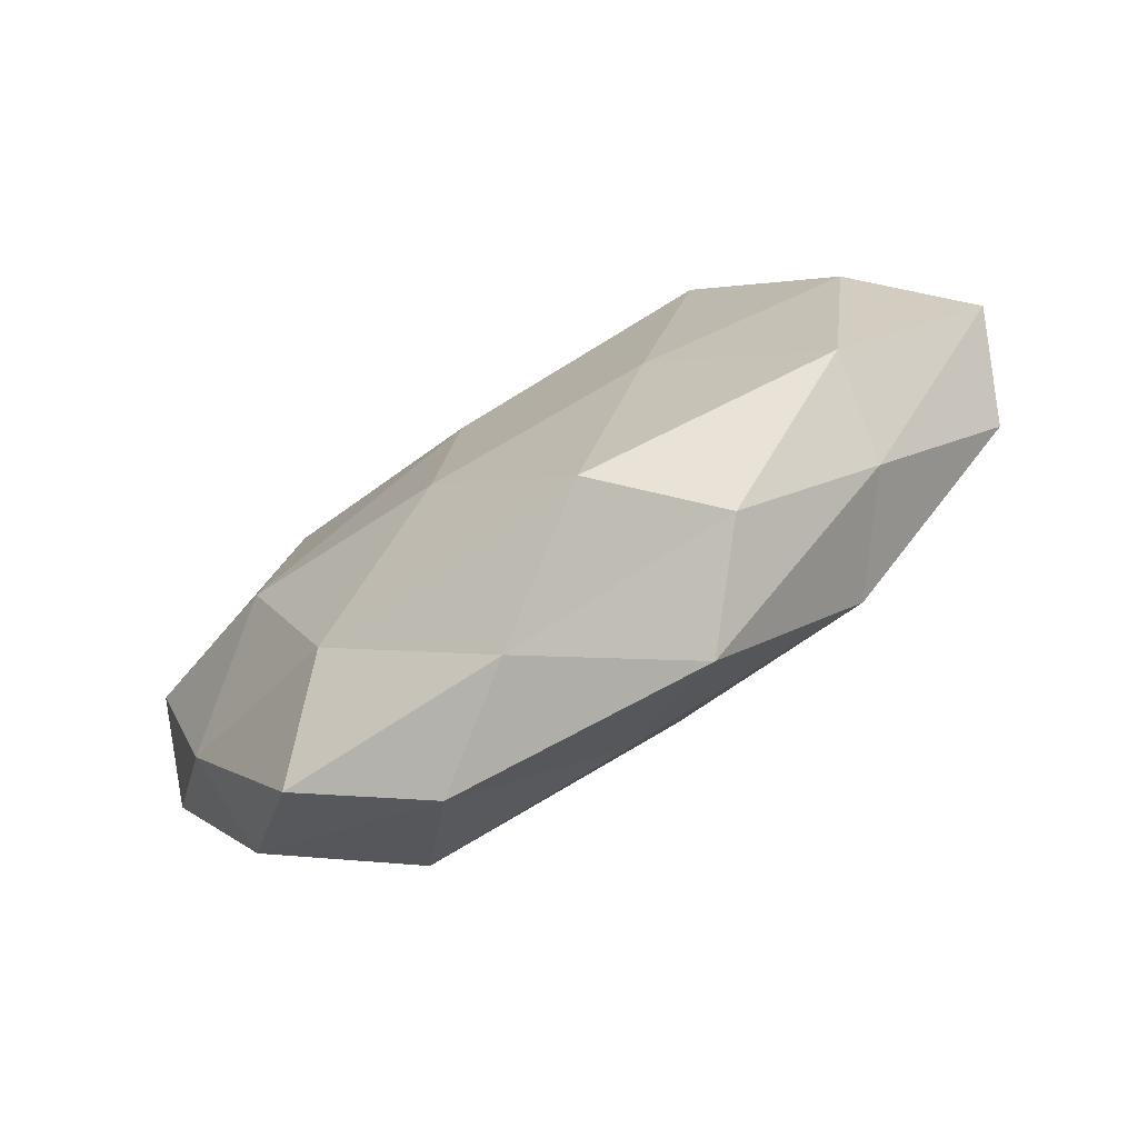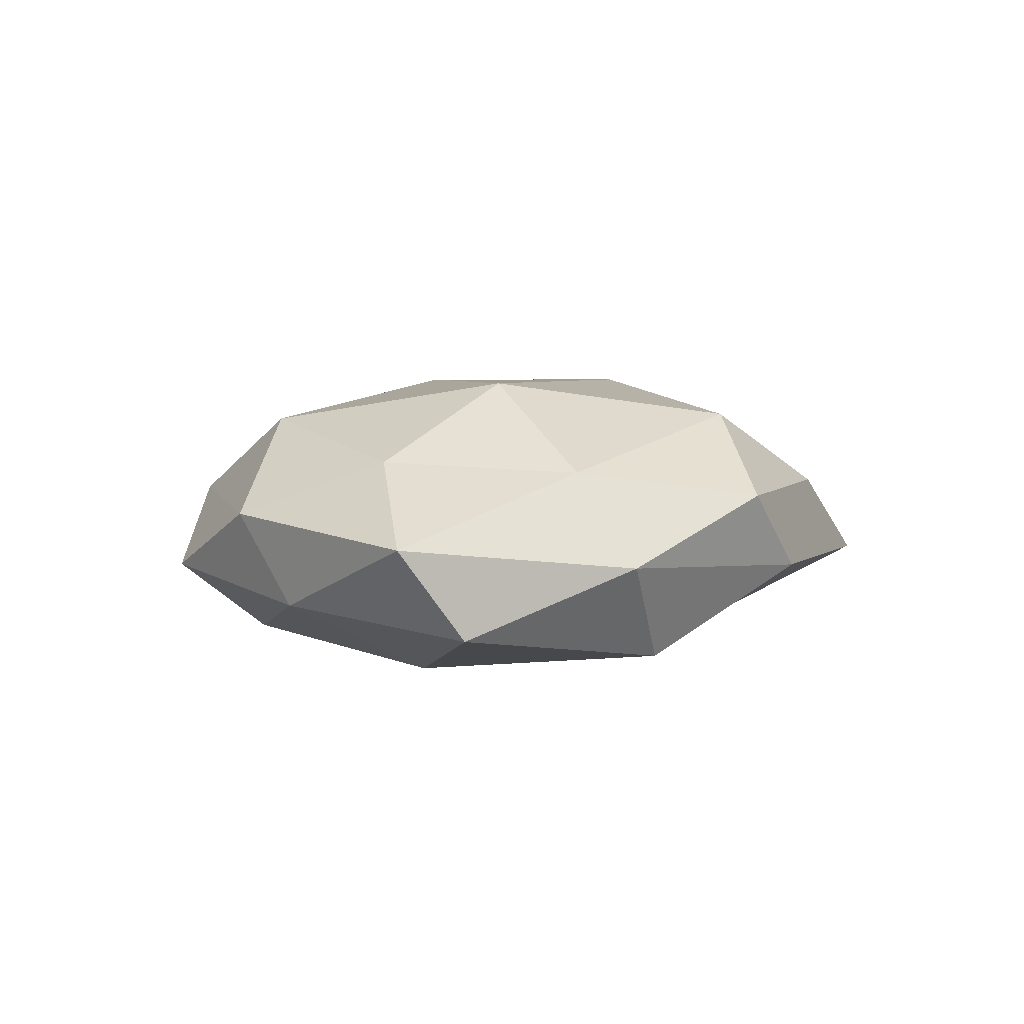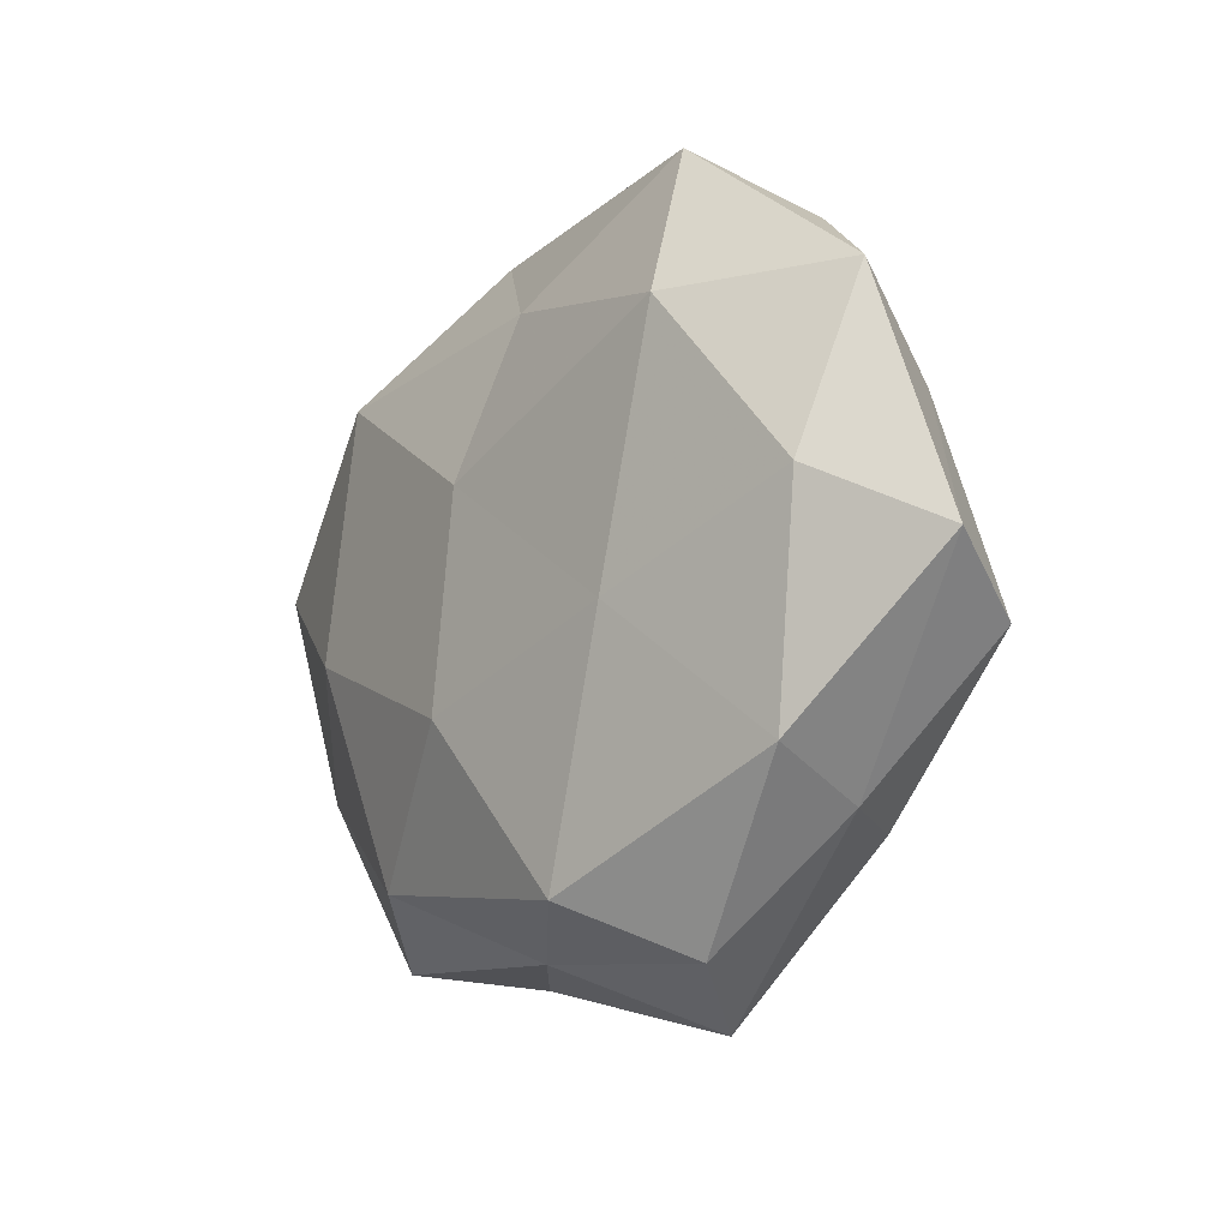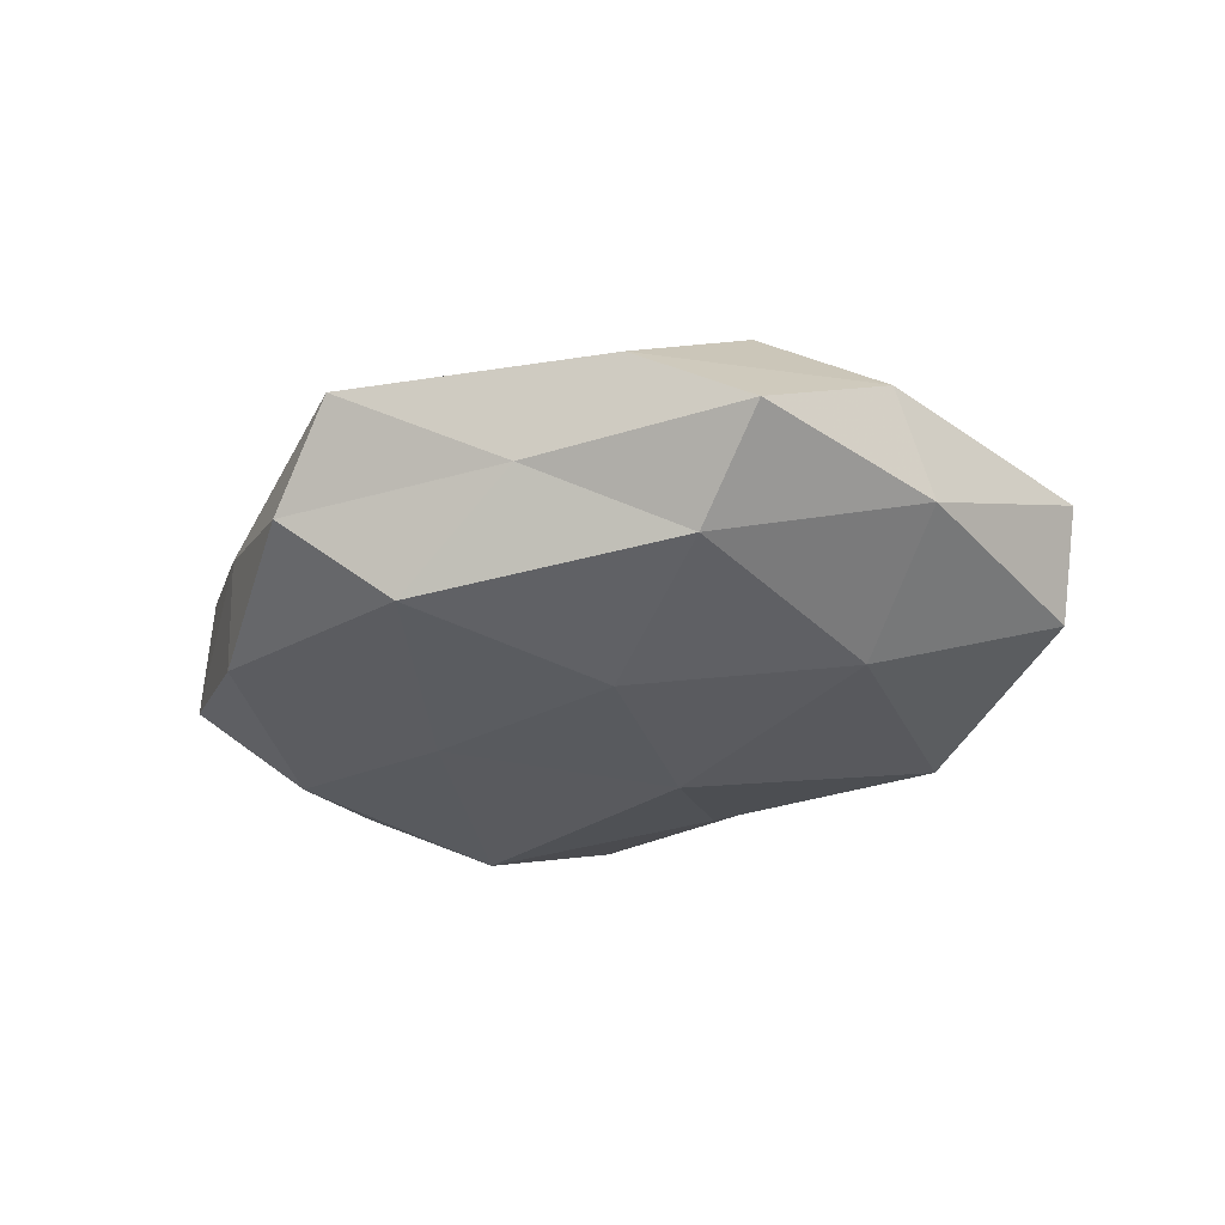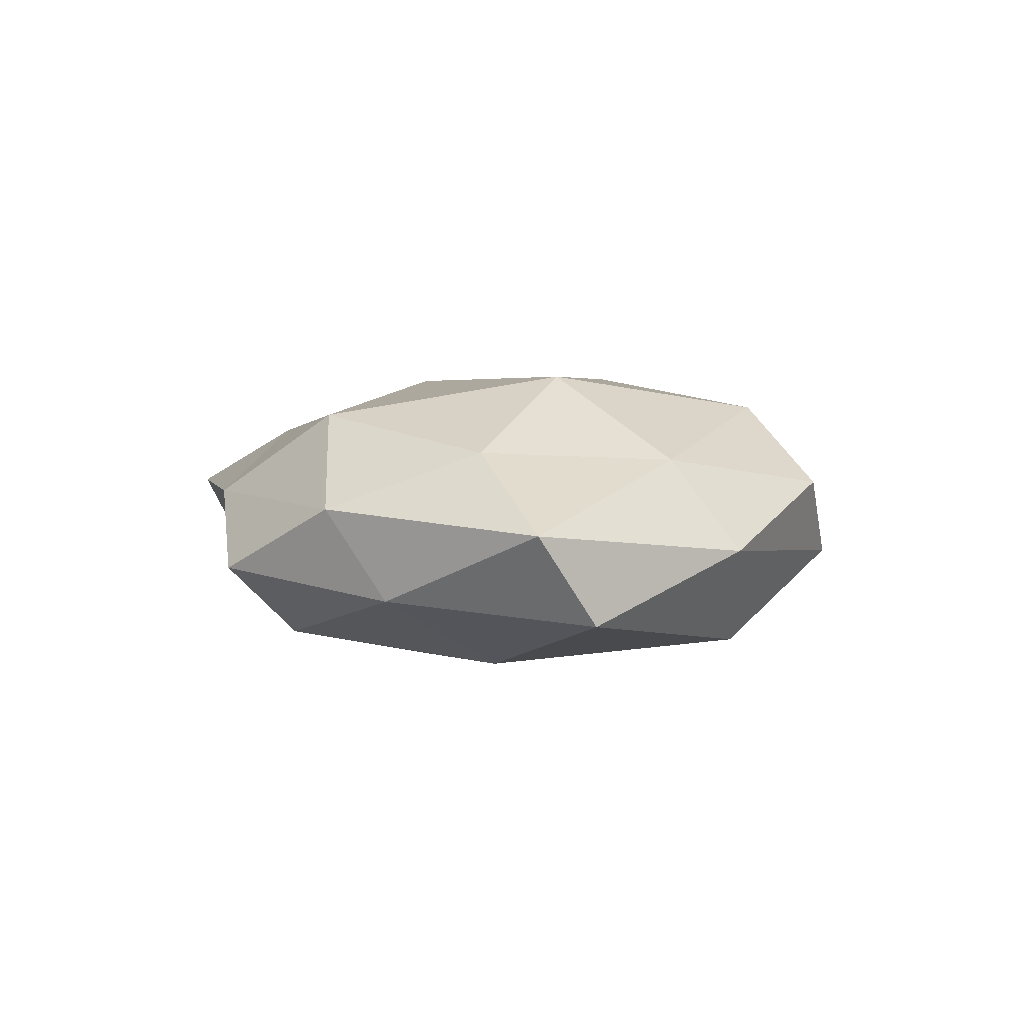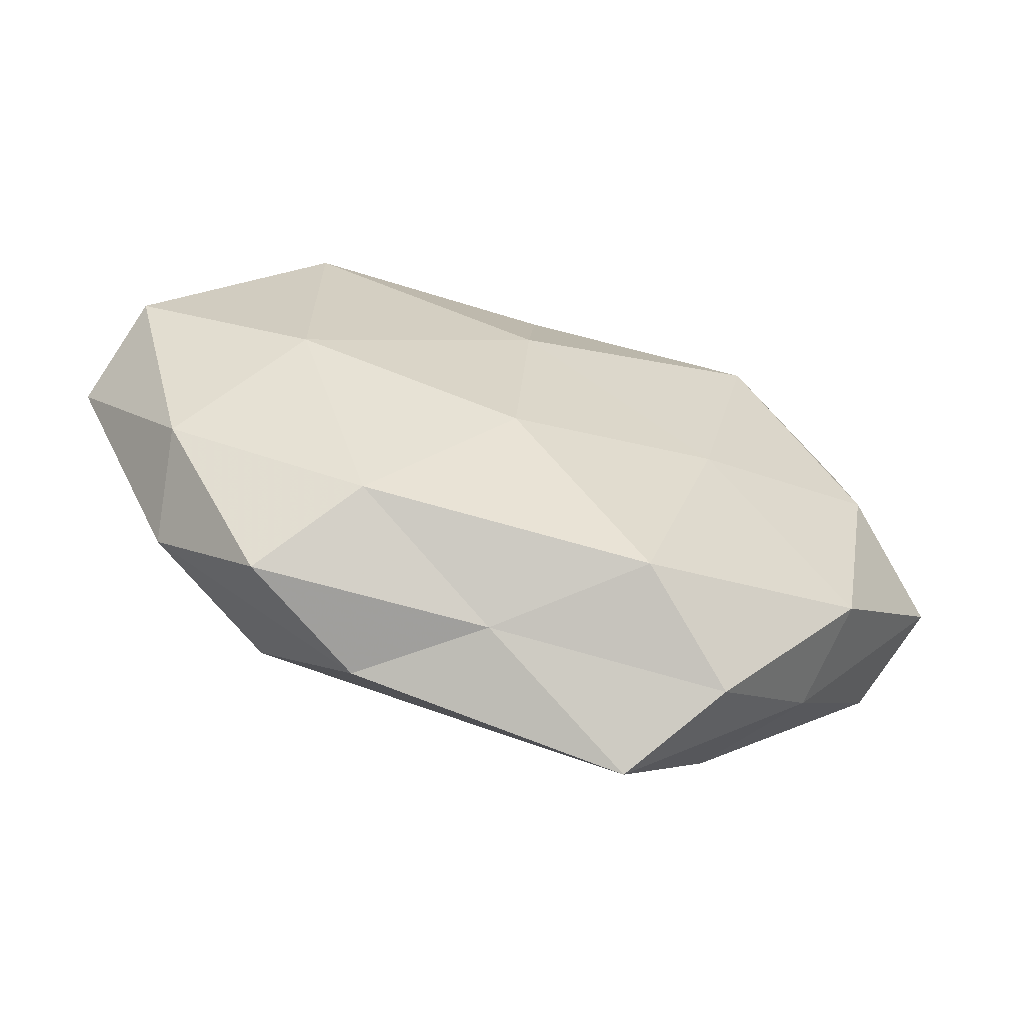
<metadata>
{"format":"obj","ext":"obj","renderer":"f3d","projection":"perspective","resolution":1024,"background":"white","views":[{"elev":-73.1,"azim":-147.8,"up":"+Y"},{"elev":6.0,"azim":106.2,"up":"+Z"},{"elev":-12.6,"azim":-126.3,"up":"+Y"},{"elev":-34.6,"azim":22.9,"up":"+Z"},{"elev":4.1,"azim":89.2,"up":"+Z"},{"elev":-60.0,"azim":162.7,"up":"+Y"}]}
</metadata>
<code>
v -0.03025 -0.0281 0.01417
v 0.05456 0.00912 -0.01002
v -0.0591 -0.002681 -0.001467
v 0.01474 0.04399 -0.004016
v -0.03264 0.03781 0.004763
v 0.0449 -0.02533 0.004056
v -0.02923 0.02619 -0.01623
v 0.004542 -0.04023 -0.005344
v -0.02504 -0.04227 -0.006267
v -0.05347 -0.009937 0.01017
v 0.02319 -0.03138 -0.01457
v 0.01866 -0.04171 0.00494
v 0.0001262 -0.03439 0.01286
v 0.03228 0.02853 -0.0146
v -0.02106 0.04741 -0.005466
v -0.04232 -0.02225 -0.01075
v 0.03334 -0.003486 -0.01774
v -0.04901 0.02702 -0.004221
v 0.05877 0.001736 0.00169
v -0.04503 0.01619 0.007745
v -0.003079 -0.01372 0.02023
v -0.00443 0.04342 0.006154
v -0.03978 -0.02744 0.001678
v 0.04316 0.02843 -0.001541
v 0.02528 0.04084 0.006434
v -0.01544 -0.04872 0.004619
v -0.01998 0.02687 0.01311
v 0.003481 0.01221 -0.01909
v 0.0286 -0.02604 0.01583
v -0.03187 0.002489 0.01749
v 0.0468 -0.01755 -0.007703
v 0.01227 0.03335 0.01651
v 0.02649 0.005127 0.02103
v 0.04376 -0.005329 0.01129
v -0.01213 -0.03542 -0.01682
v 0.03368 -0.0393 -0.004586
v 0.000422 0.03277 -0.01234
v -0.005215 0.01323 0.02047
v 0.03966 0.0197 0.01018
v -0.02175 -0.005147 -0.01745
v 0.005734 -0.01407 -0.02011
v -0.04659 0.004797 -0.01191
f 14 2 17
f 5 15 18
f 15 7 18
f 3 10 20
f 3 20 18
f 18 20 5
f 1 13 21
f 4 15 22
f 22 15 5
f 23 1 10
f 23 10 3
f 23 3 16
f 9 23 16
f 24 2 14
f 24 14 4
f 24 19 2
f 25 4 22
f 25 24 4
f 9 8 26
f 8 12 26
f 26 13 1
f 26 12 13
f 26 1 23
f 9 26 23
f 27 5 20
f 22 5 27
f 14 17 28
f 12 6 29
f 13 12 29
f 29 21 13
f 10 1 30
f 30 20 10
f 1 21 30
f 27 20 30
f 31 17 2
f 11 17 31
f 2 19 31
f 19 6 31
f 25 22 32
f 22 27 32
f 33 21 29
f 19 34 6
f 29 6 34
f 34 33 29
f 9 35 8
f 35 11 8
f 9 16 35
f 8 11 36
f 12 36 6
f 8 36 12
f 31 6 36
f 36 11 31
f 4 14 37
f 4 37 15
f 15 37 7
f 28 7 37
f 37 14 28
f 30 21 38
f 38 27 30
f 32 27 38
f 33 38 21
f 32 38 33
f 39 19 24
f 25 39 24
f 25 32 39
f 32 33 39
f 39 34 19
f 39 33 34
f 40 7 28
f 16 40 35
f 11 41 17
f 28 17 41
f 35 41 11
f 41 40 28
f 35 40 41
f 16 3 42
f 42 3 18
f 18 7 42
f 40 42 7
f 16 42 40

</code>
